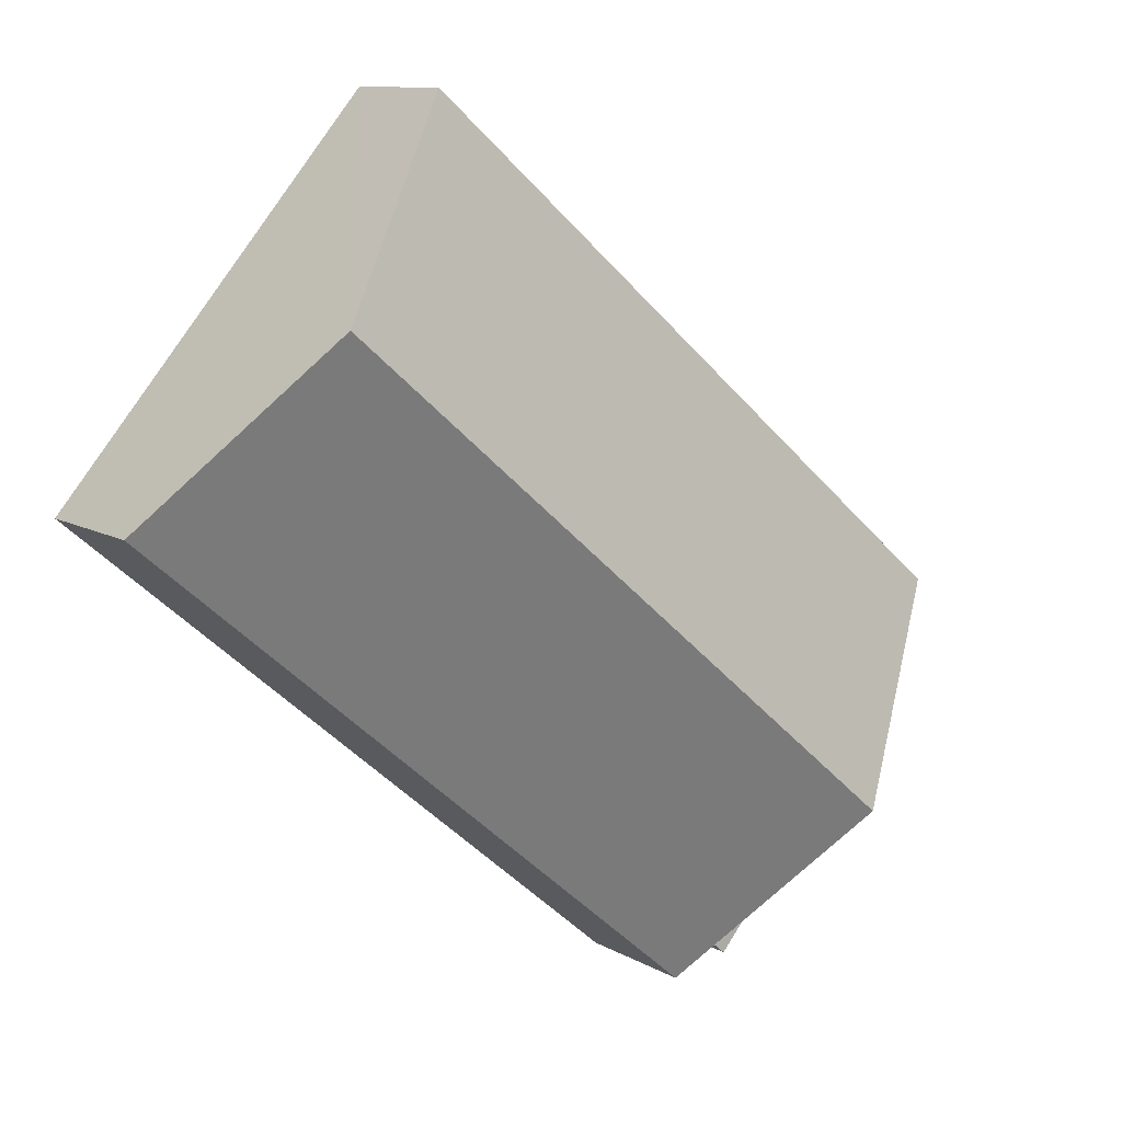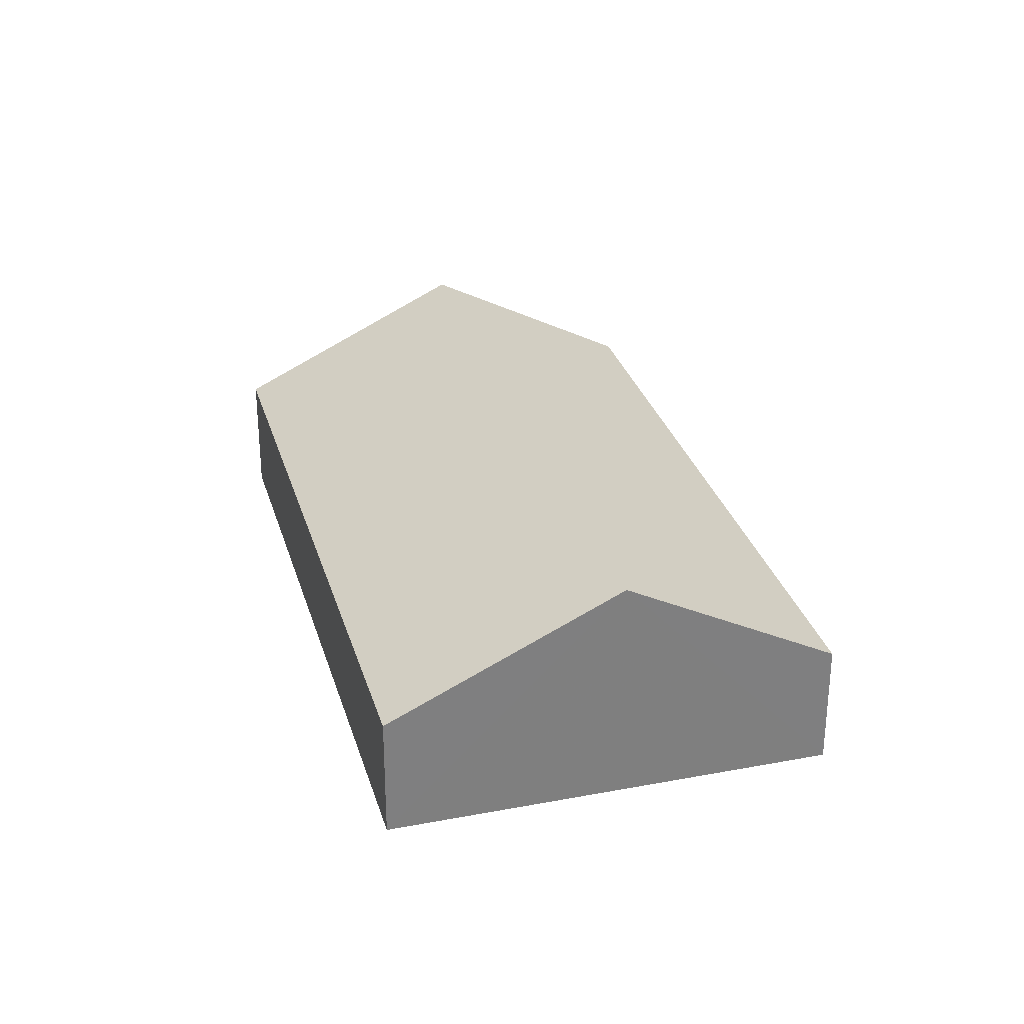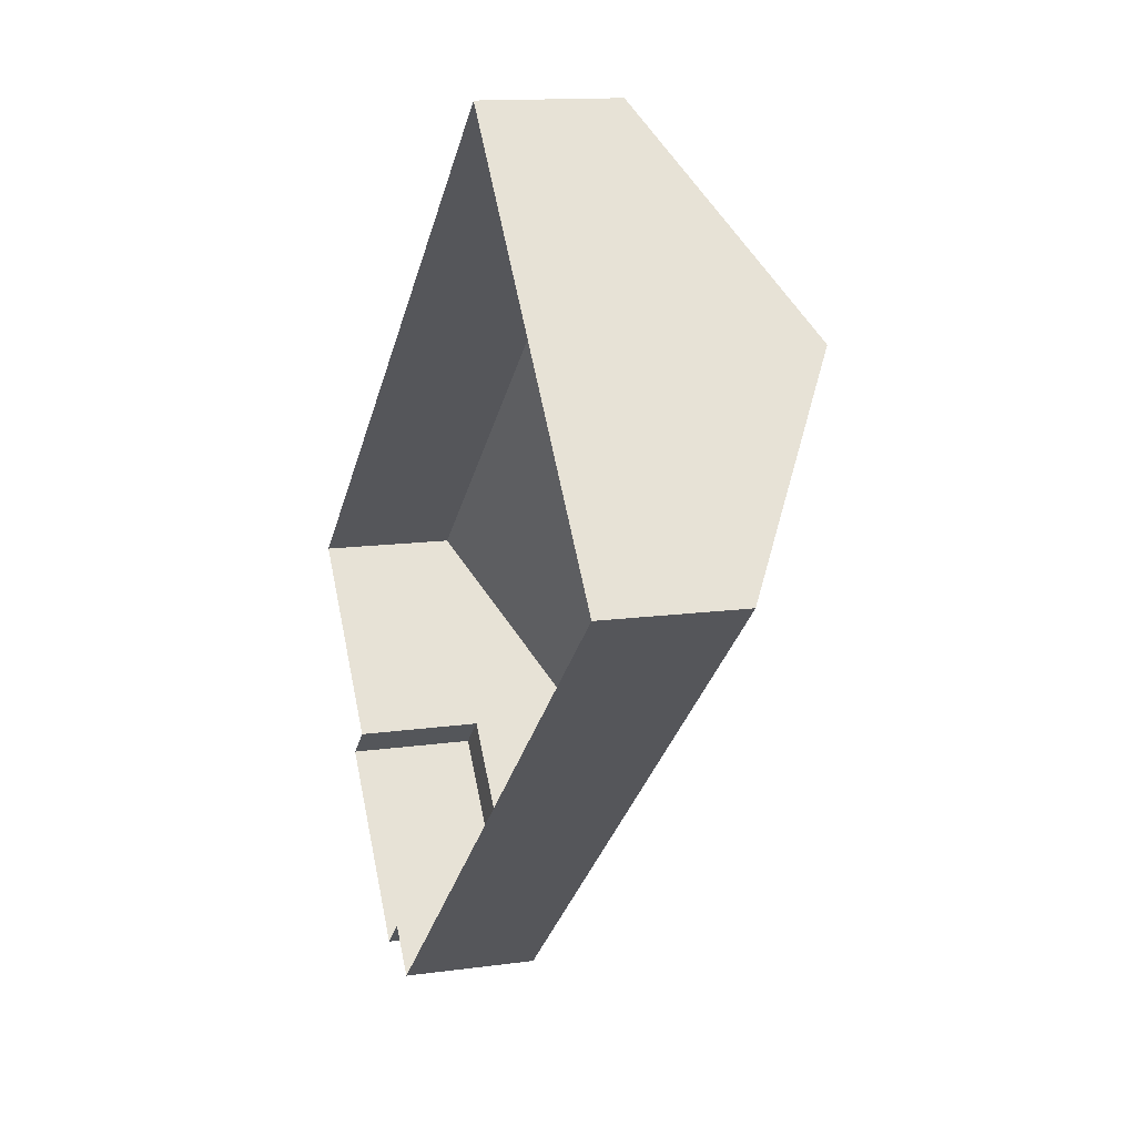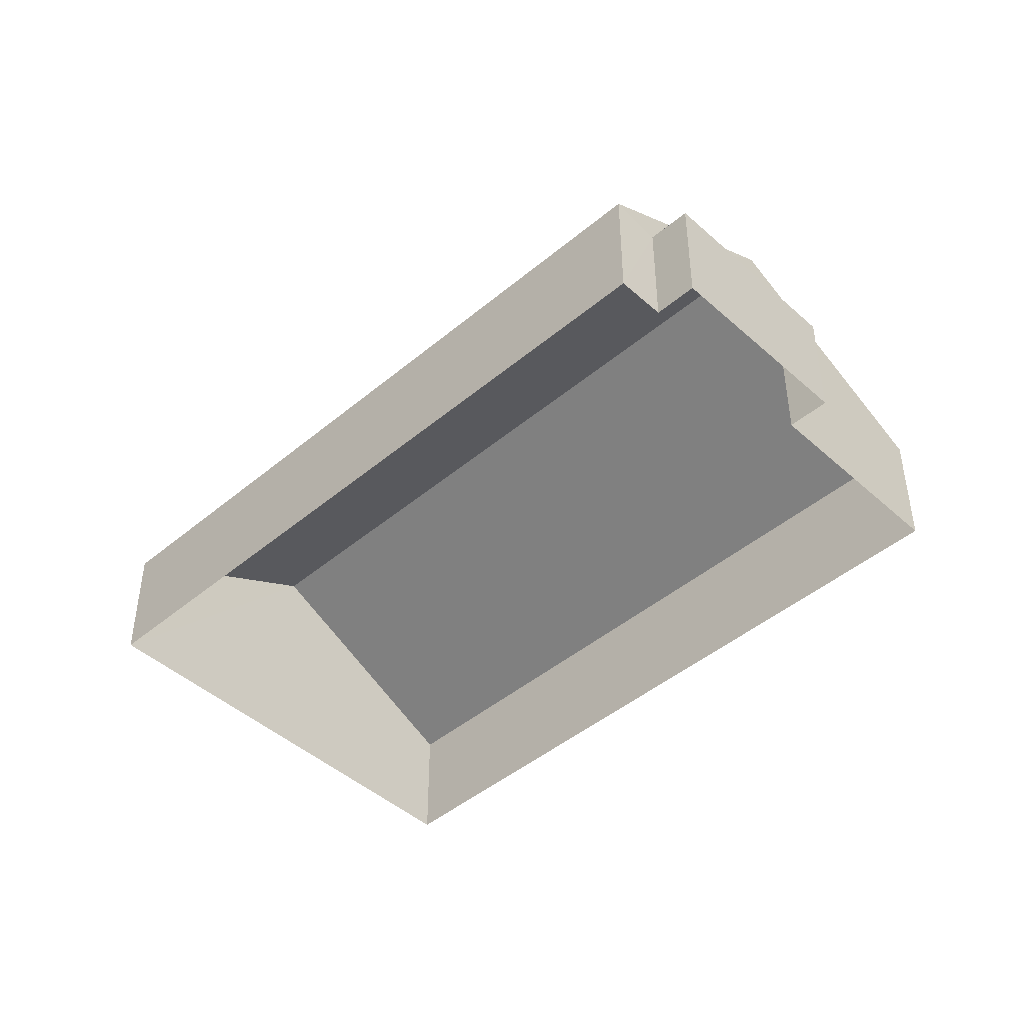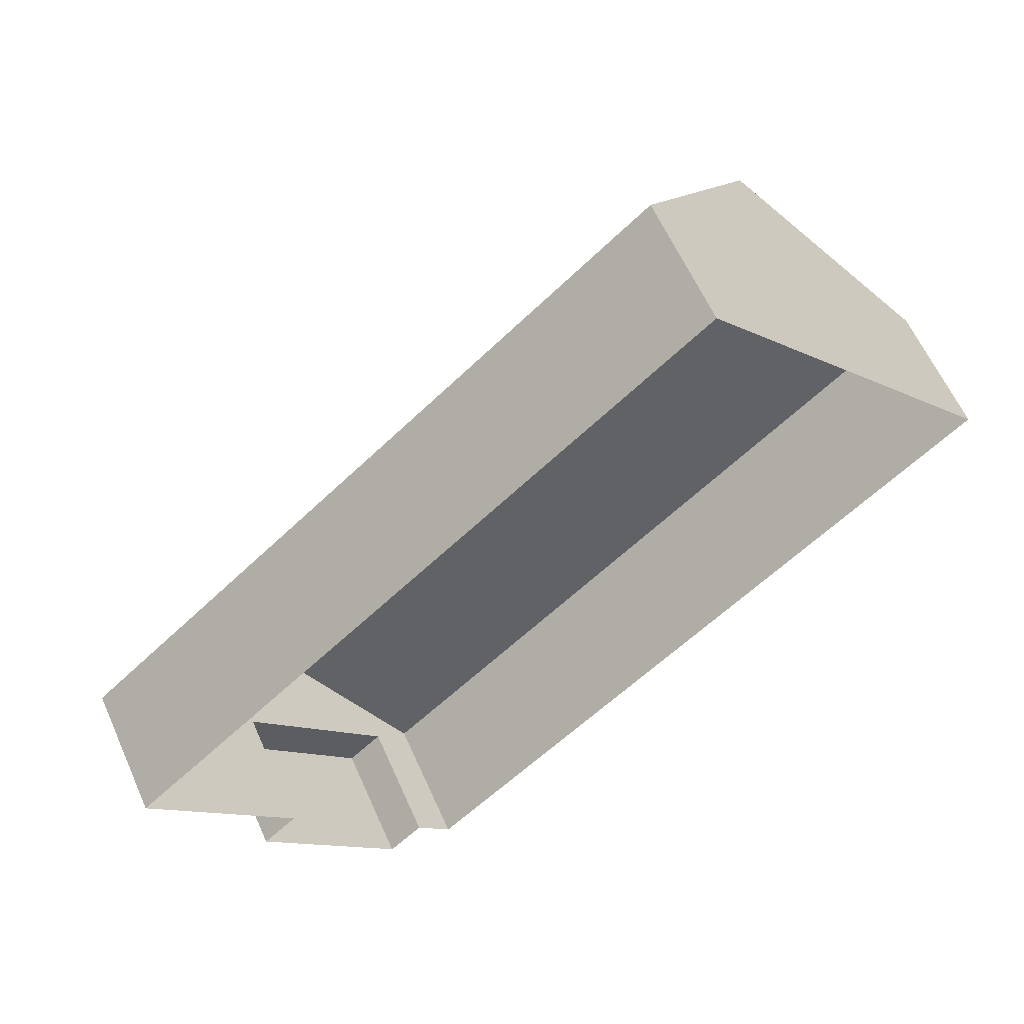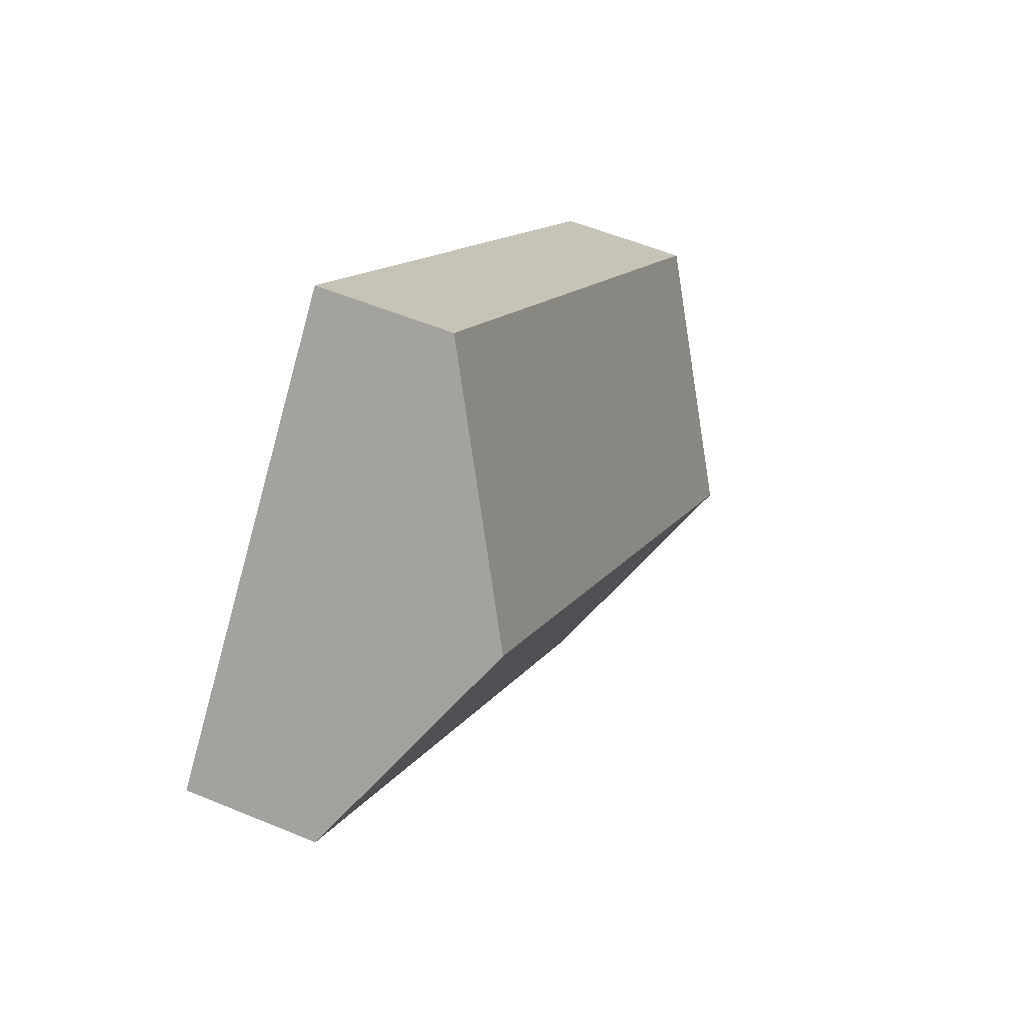
<metadata>
{"format":"obj","ext":"obj","renderer":"f3d","projection":"perspective","resolution":1024,"background":"white","views":[{"elev":10.7,"azim":-35.8,"up":"+Y"},{"elev":30.2,"azim":-146.1,"up":"+Z"},{"elev":13.0,"azim":-107.7,"up":"+Y"},{"elev":-45.3,"azim":3.4,"up":"+Z"},{"elev":60.2,"azim":156.0,"up":"+Y"},{"elev":54.4,"azim":-66.1,"up":"+Y"}]}
</metadata>
<code>
v -2.197e+05 -1.233e+05 40.02
v -2.197e+05 -1.233e+05 40.02
v -2.197e+05 -1.233e+05 40.02
v -2.197e+05 -1.233e+05 40.02
v -2.197e+05 -1.234e+05 40.02
v -2.197e+05 -1.234e+05 40.02
v -2.197e+05 -1.233e+05 40.02
v -2.197e+05 -1.234e+05 40.02
v -2.197e+05 -1.233e+05 43.71
v -2.197e+05 -1.233e+05 41.96
v -2.197e+05 -1.233e+05 43.71
v -2.197e+05 -1.233e+05 41.96
v -2.197e+05 -1.233e+05 41.84
v -2.197e+05 -1.234e+05 41.84
v -2.197e+05 -1.233e+05 41.84
v -2.197e+05 -1.234e+05 41.84
v -2.197e+05 -1.234e+05 41.96
v -2.197e+05 -1.233e+05 41.96
f 1 2 3
f 3 4 1
f 5 6 2
f 7 8 1
f 8 5 1
f 1 5 2
f 9 10 11
f 9 12 10
f 13 14 15
f 13 16 14
f 11 17 9
f 11 18 17
f 16 8 14
f 16 5 8
f 12 4 3
f 10 12 3
f 16 6 5
f 1 4 13
f 16 13 9
f 17 6 16
f 13 4 12
f 17 16 9
f 13 12 9
f 10 3 11
f 3 2 11
f 2 18 11
f 13 15 7
f 1 13 7
f 18 2 6
f 17 18 6
f 15 8 7
f 15 14 8

</code>
